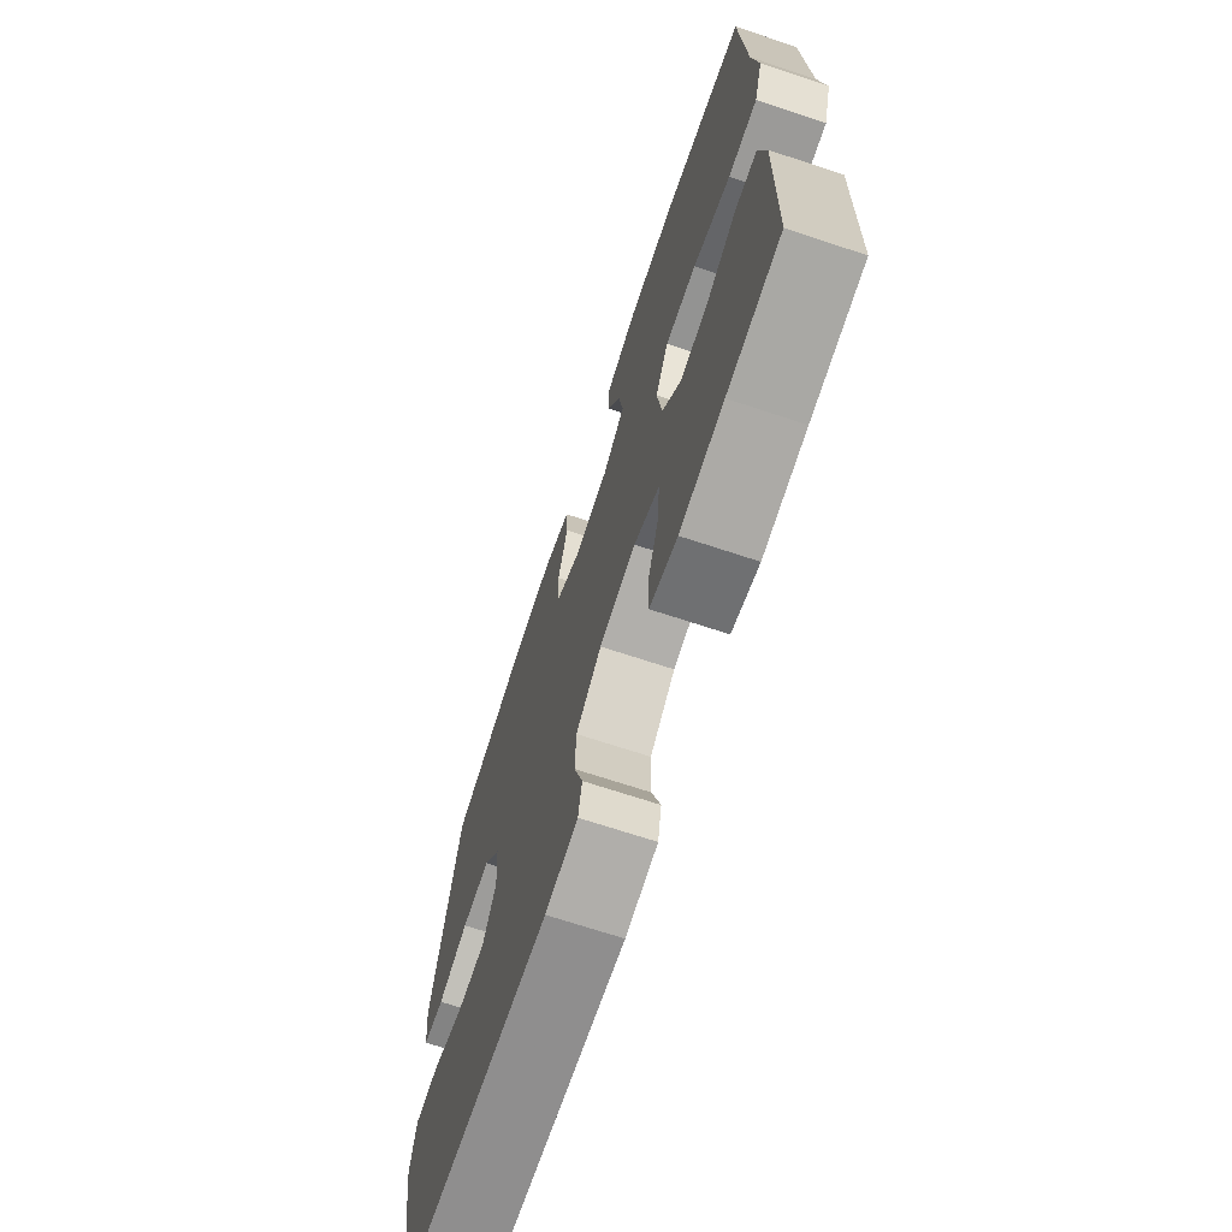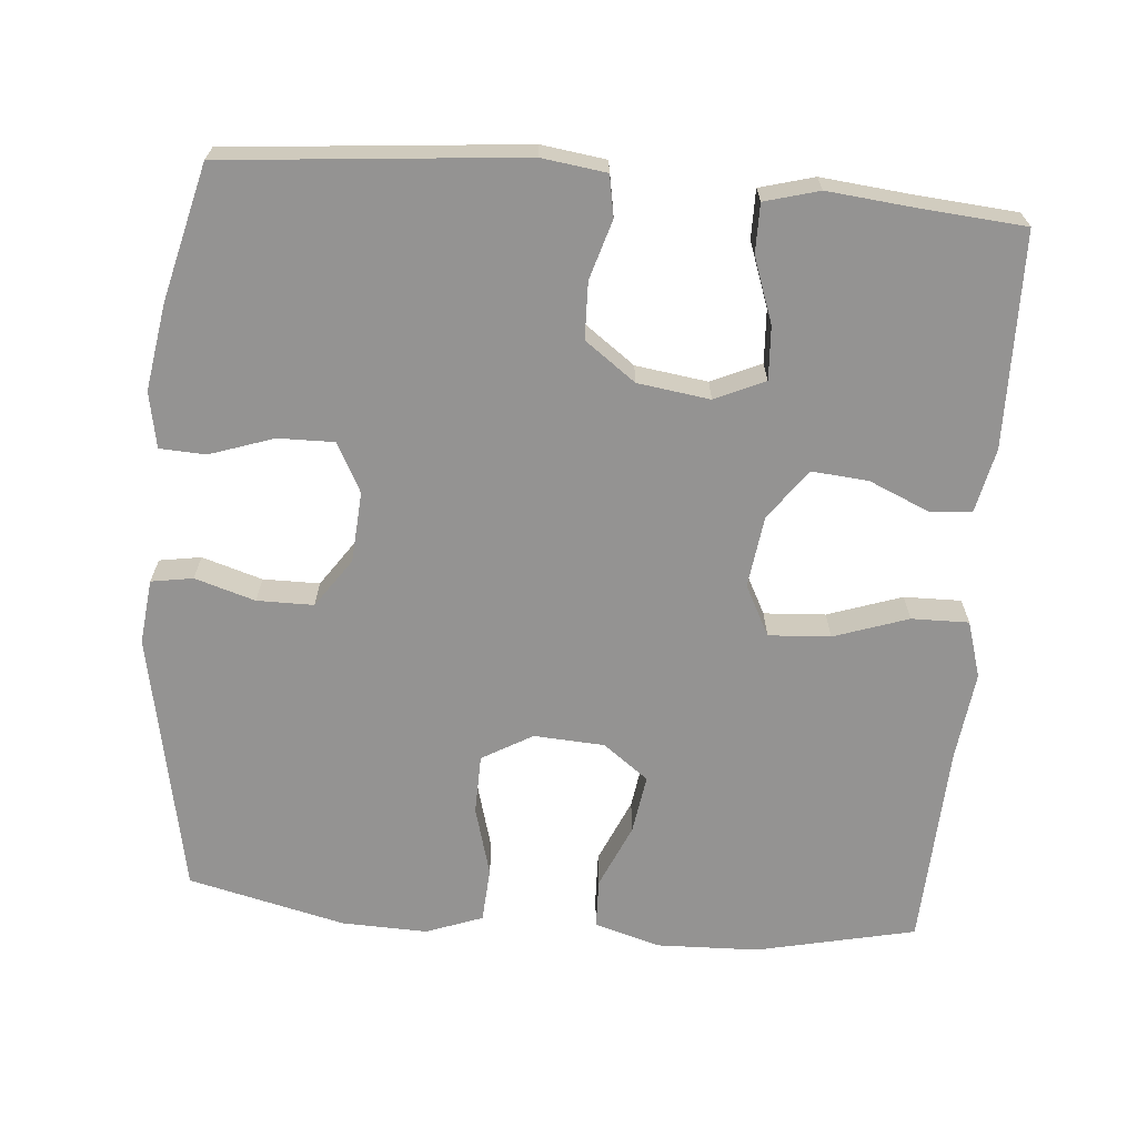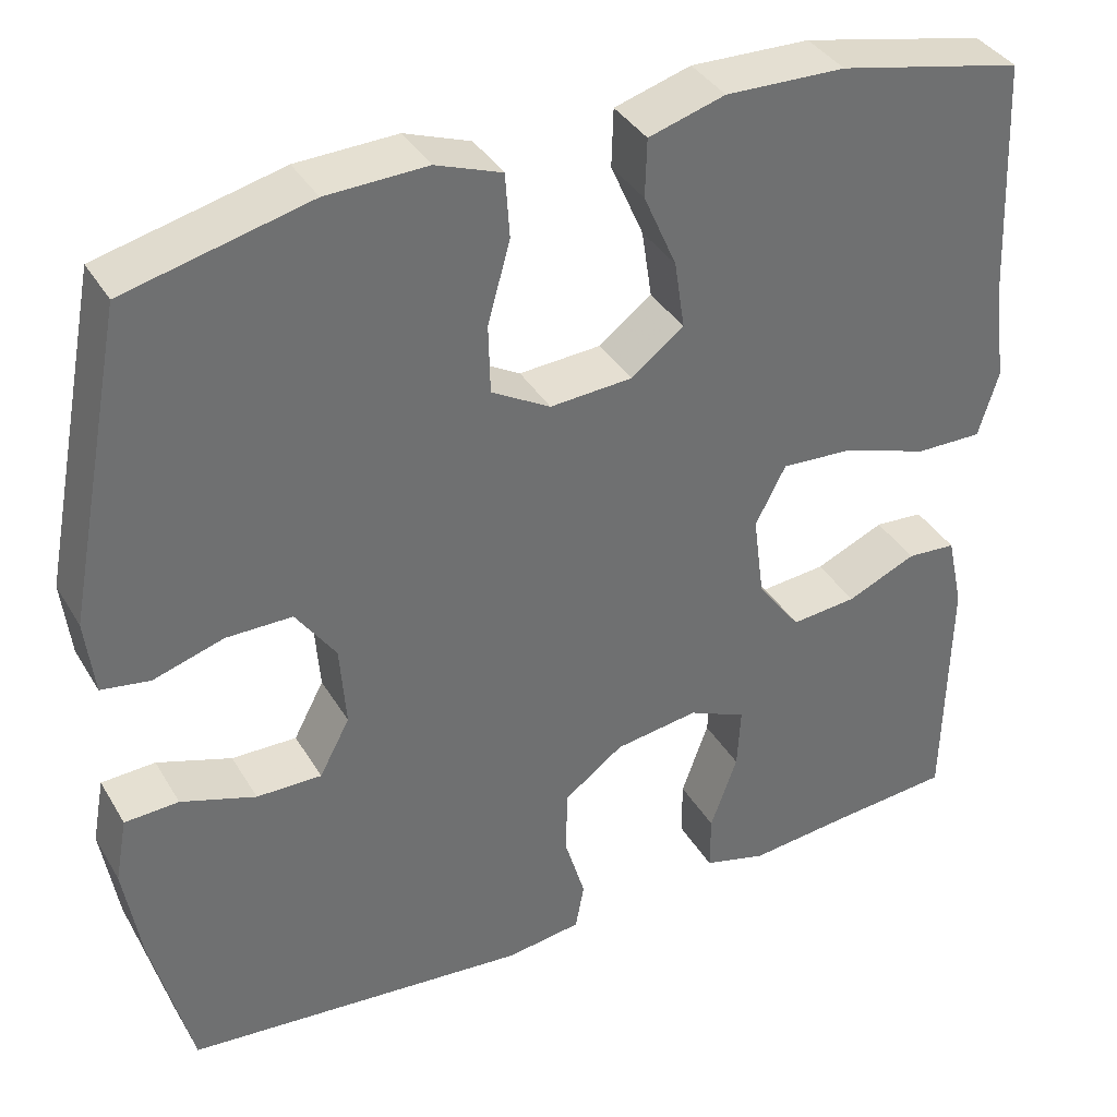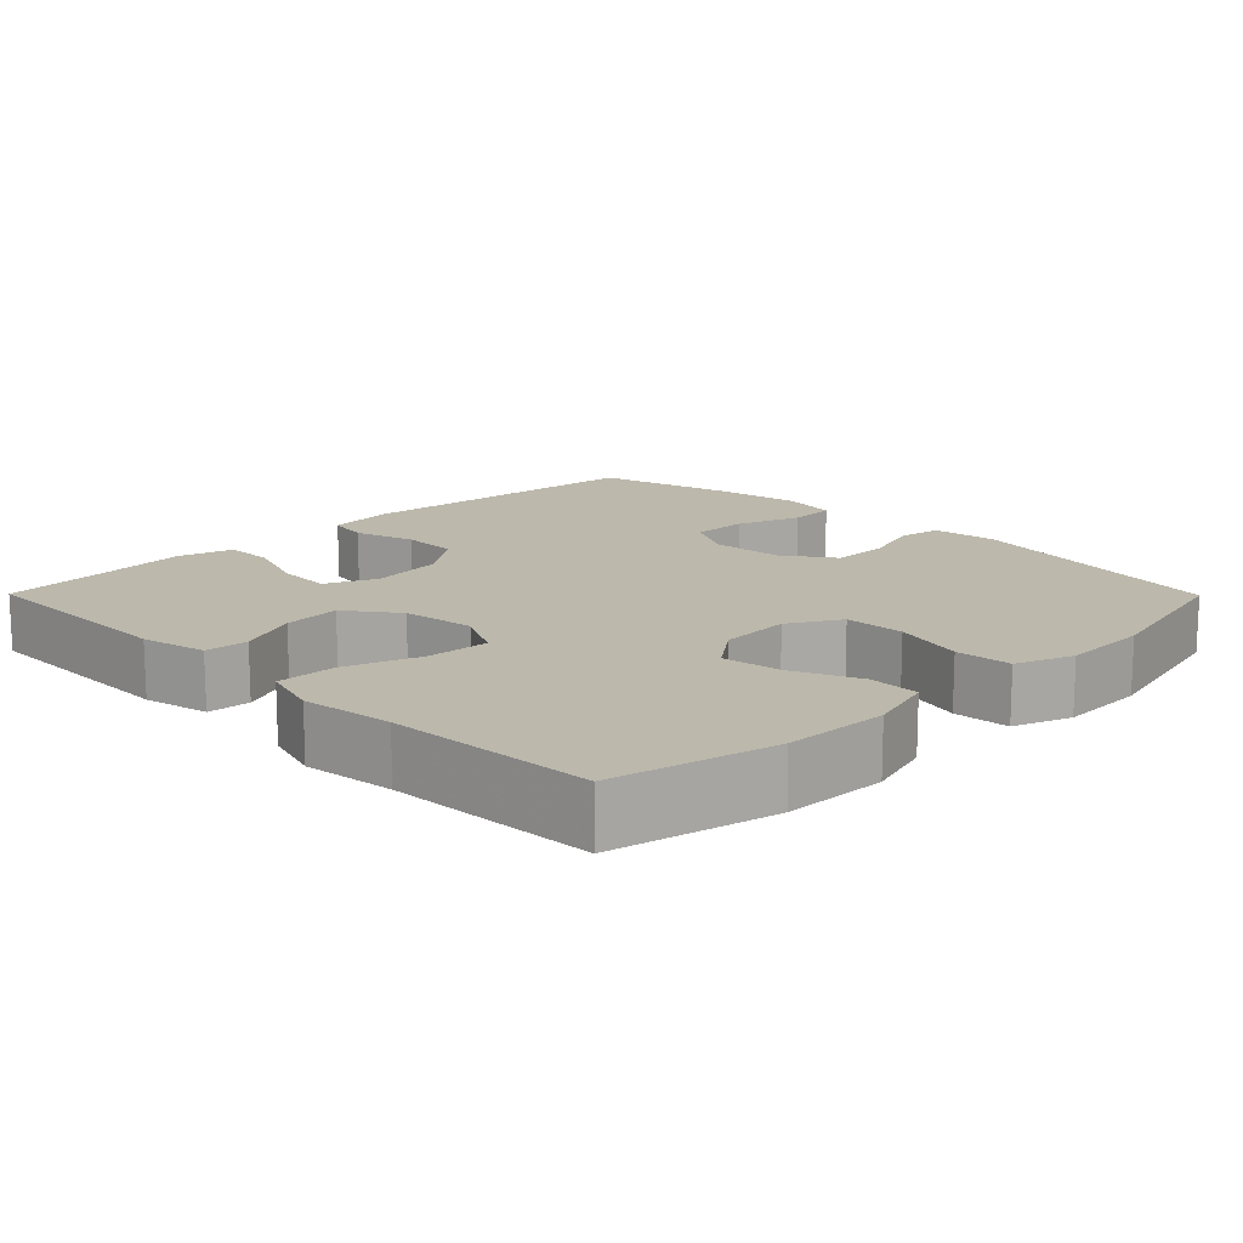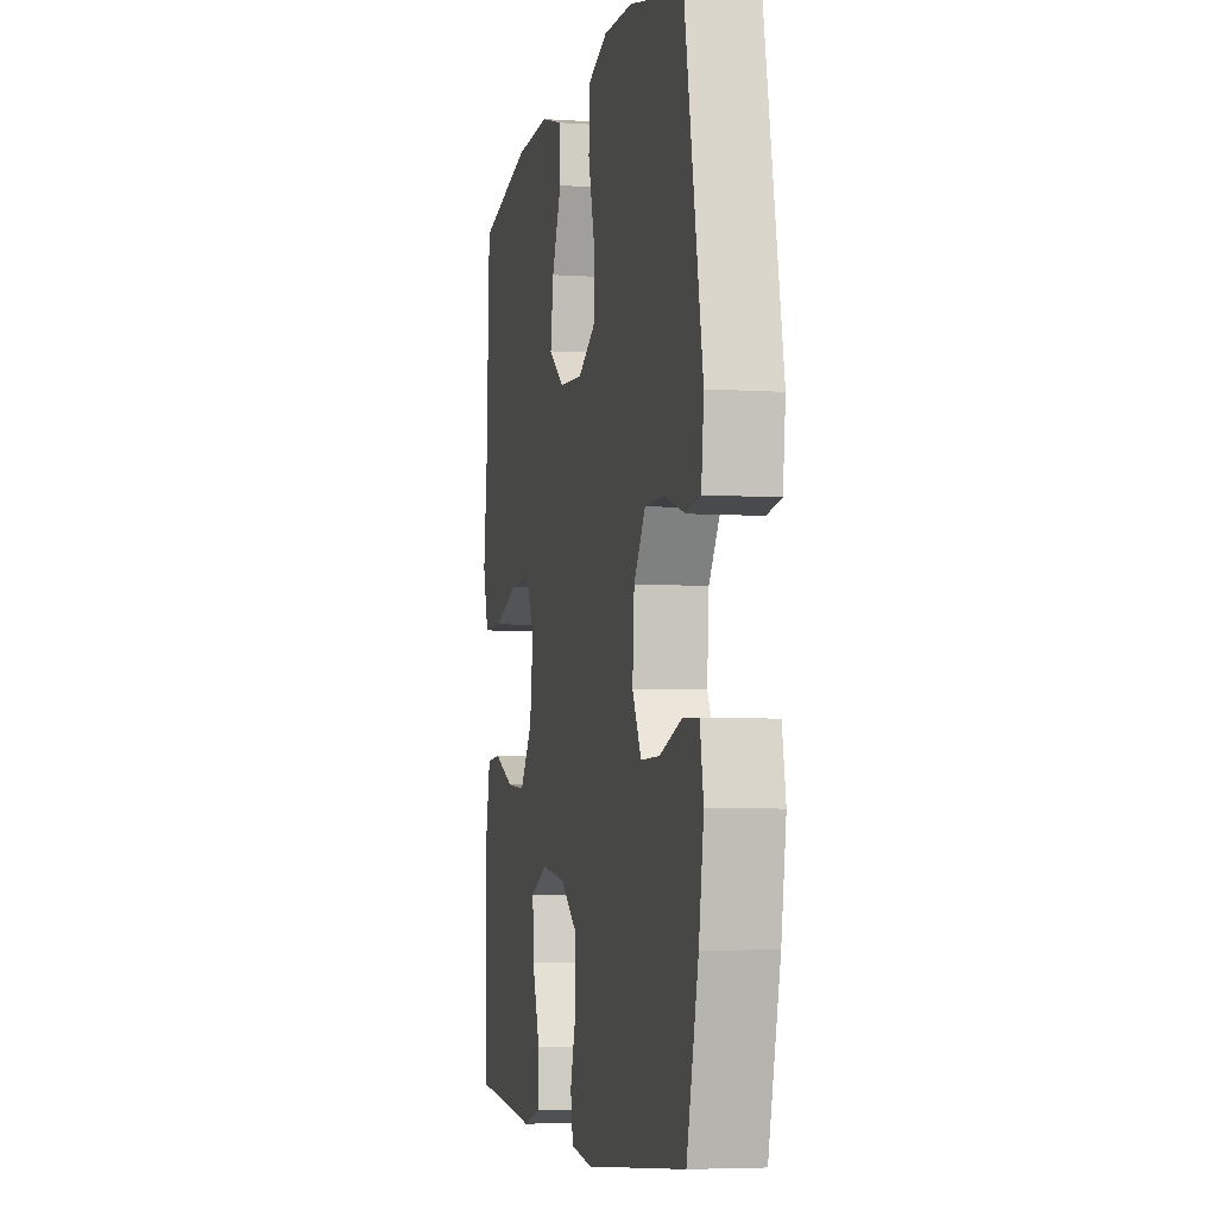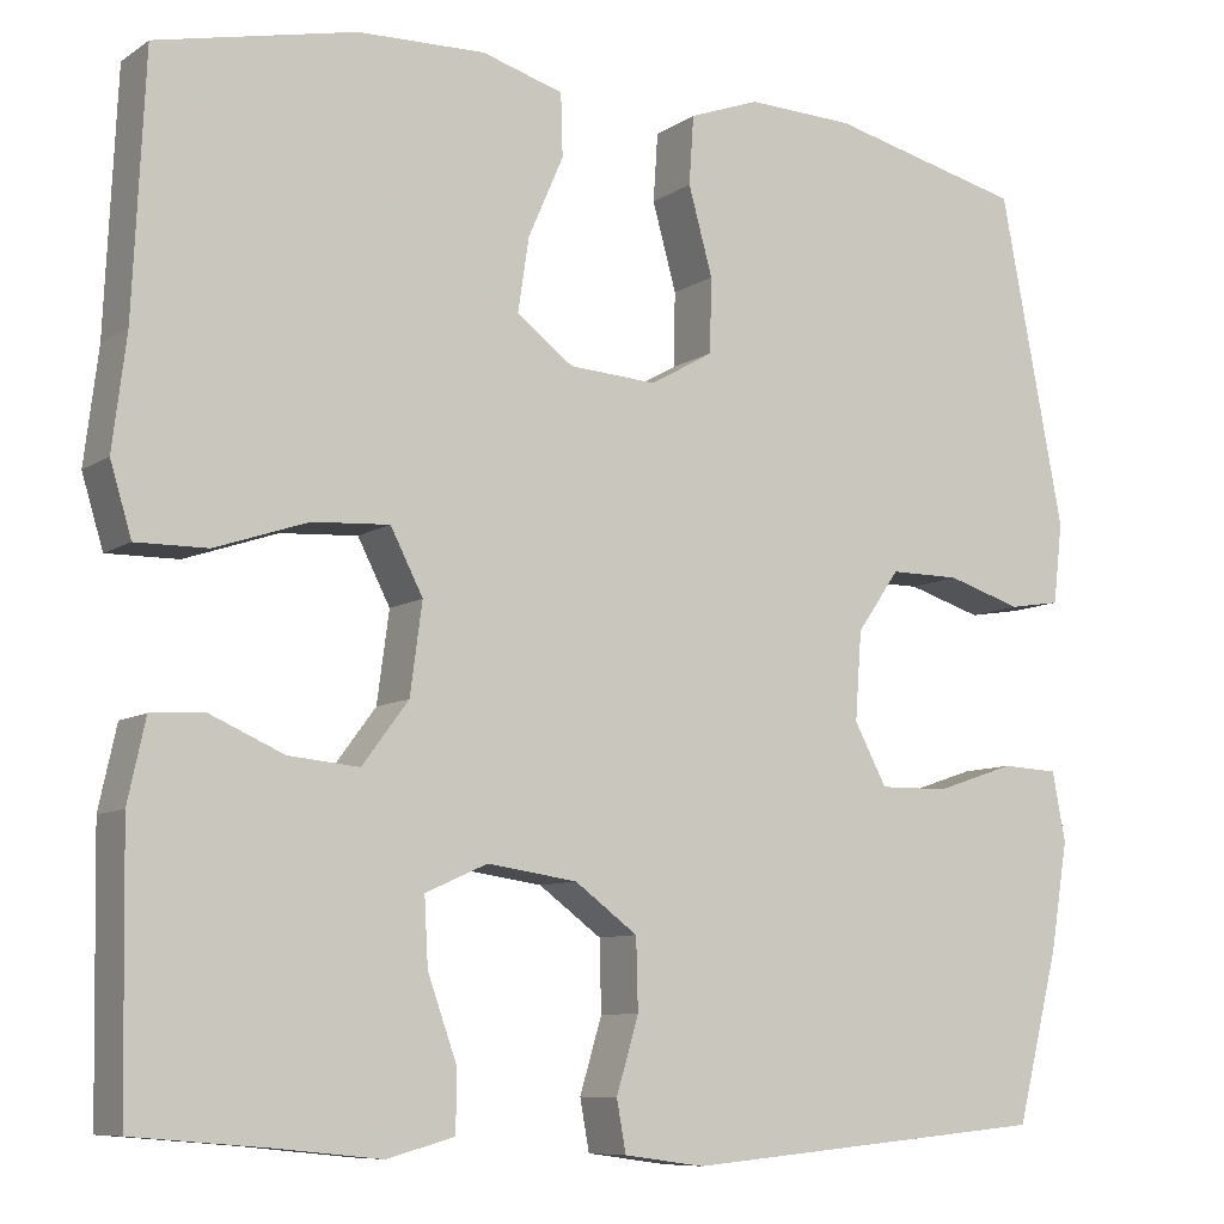
<metadata>
{"format":"obj","ext":"obj","renderer":"f3d","projection":"perspective","resolution":1024,"background":"white","views":[{"elev":-70.1,"azim":-108.3,"up":"+Z"},{"elev":-66.8,"azim":175.3,"up":"+Y"},{"elev":37.4,"azim":152.5,"up":"+Z"},{"elev":14.6,"azim":-44.7,"up":"+Y"},{"elev":-5.0,"azim":78.1,"up":"+Z"},{"elev":-8.6,"azim":-30.9,"up":"+Z"}]}
</metadata>
<code>
v -0.5 0.07 0.5
v -0.286 0.07 0.547
v -0.148 0.07 0.551
v -0.06 0.07 0.525
v -0.058 0.07 0.458
v -0.096 0.07 0.371
v -0.108 0.07 0.292
v -0.047 0.07 0.246
v 0.048 0.07 0.24
v 0.116 0.07 0.279
v 0.118 0.07 0.359
v 0.092 0.07 0.453
v 0.097 0.07 0.527
v 0.173 0.07 0.555
v 0.289 0.07 0.551
v 0.5 0.07 0.5
v 0.569 0.07 0.144
v 0.559 0.07 0.057
v 0.503 0.07 0.048
v 0.422 0.07 0.073
v 0.346 0.07 0.073
v 0.3 0.07 0.007
v 0.293 0.07 -0.088
v 0.328 0.07 -0.154
v 0.403 0.07 -0.153
v 0.489 0.07 -0.124
v 0.551 0.07 -0.127
v 0.565 0.07 -0.202
v 0.546 0.07 -0.318
v 0.5 0.07 -0.5
v 0.102 0.07 -0.536
v 0.015 0.07 -0.524
v 0.005 0.07 -0.469
v 0.029 0.07 -0.389
v 0.027 0.07 -0.313
v -0.041 0.07 -0.263
v -0.138 0.07 -0.249
v -0.205 0.07 -0.279
v -0.201 0.07 -0.351
v -0.17 0.07 -0.438
v -0.17 0.07 -0.504
v -0.243 0.07 -0.524
v -0.359 0.07 -0.512
v -0.5 0.07 -0.5
v -0.505 0.07 -0.213
v -0.486 0.07 -0.126
v -0.429 0.07 -0.122
v -0.349 0.07 -0.157
v -0.273 0.07 -0.164
v -0.223 0.07 -0.097
v -0.21 0.07 0
v -0.245 0.07 0.068
v -0.328 0.07 0.063
v -0.428 0.07 0.029
v -0.505 0.07 0.028
v -0.528 0.07 0.104
v -0.513 0.07 0.225
v -0.5 0 0.5
v -0.286 0 0.547
v -0.148 0 0.551
v -0.06 0 0.525
v -0.058 0 0.458
v -0.096 0 0.371
v -0.108 0 0.292
v -0.047 0 0.246
v 0.048 0 0.24
v 0.116 0 0.279
v 0.118 0 0.359
v 0.092 0 0.453
v 0.097 0 0.527
v 0.173 0 0.555
v 0.289 0 0.551
v 0.5 0 0.5
v 0.569 0 0.144
v 0.559 0 0.057
v 0.503 0 0.048
v 0.422 0 0.073
v 0.346 0 0.073
v 0.3 0 0.007
v 0.293 0 -0.088
v 0.328 0 -0.154
v 0.403 0 -0.153
v 0.489 0 -0.124
v 0.551 0 -0.127
v 0.565 0 -0.202
v 0.546 0 -0.318
v 0.5 0 -0.5
v 0.102 0 -0.536
v 0.015 0 -0.524
v 0.005 0 -0.469
v 0.029 0 -0.389
v 0.027 0 -0.313
v -0.041 0 -0.263
v -0.138 0 -0.249
v -0.205 0 -0.279
v -0.201 0 -0.351
v -0.17 0 -0.438
v -0.17 0 -0.504
v -0.243 0 -0.524
v -0.359 0 -0.512
v -0.5 0 -0.5
v -0.505 0 -0.213
v -0.486 0 -0.126
v -0.429 0 -0.122
v -0.349 0 -0.157
v -0.273 0 -0.164
v -0.223 0 -0.097
v -0.21 0 0
v -0.245 0 0.068
v -0.328 0 0.063
v -0.428 0 0.029
v -0.505 0 0.028
v -0.528 0 0.104
v -0.513 0 0.225
f 54 55 56 57
f 53 54 57 1
f 52 53 1 2
f 51 52 2 3
f 45 46 47 48
f 43 44 45 48
f 43 48 49
f 42 43 49 50
f 39 40 41 42
f 38 39 42 50
f 31 32 33 34
f 31 34 35
f 30 31 35
f 29 30 35 36
f 25 26 27 28
f 24 25 28 29
f 17 18 19 20
f 17 20 21
f 16 17 21
f 15 16 21 22
f 11 12 13 14
f 10 11 14 15
f 3 4 5 6
f 51 3 6 7
f 37 38 50 51
f 37 51 7 8
f 24 29 36 37
f 23 24 37 8
f 10 15 22 23
f 9 10 23
f 8 9 23
f 114 113 112 111
f 58 114 111 110
f 59 58 110 109
f 60 59 109 108
f 105 104 103 102
f 105 102 101 100
f 106 105 100
f 107 106 100 99
f 99 98 97 96
f 107 99 96 95
f 91 90 89 88
f 92 91 88
f 92 88 87
f 93 92 87 86
f 85 84 83 82
f 86 85 82 81
f 77 76 75 74
f 78 77 74
f 78 74 73
f 79 78 73 72
f 71 70 69 68
f 72 71 68 67
f 63 62 61 60
f 64 63 60 108
f 108 107 95 94
f 65 64 108 94
f 94 93 86 81
f 65 94 81 80
f 80 79 72 67
f 80 67 66
f 80 66 65
f 1 58 59 2
f 2 59 60 3
f 3 60 61 4
f 4 61 62 5
f 5 62 63 6
f 6 63 64 7
f 7 64 65 8
f 8 65 66 9
f 9 66 67 10
f 10 67 68 11
f 11 68 69 12
f 12 69 70 13
f 13 70 71 14
f 14 71 72 15
f 15 72 73 16
f 16 73 74 17
f 17 74 75 18
f 18 75 76 19
f 19 76 77 20
f 20 77 78 21
f 21 78 79 22
f 22 79 80 23
f 23 80 81 24
f 24 81 82 25
f 25 82 83 26
f 26 83 84 27
f 27 84 85 28
f 28 85 86 29
f 29 86 87 30
f 30 87 88 31
f 31 88 89 32
f 32 89 90 33
f 33 90 91 34
f 34 91 92 35
f 35 92 93 36
f 36 93 94 37
f 37 94 95 38
f 38 95 96 39
f 39 96 97 40
f 40 97 98 41
f 41 98 99 42
f 42 99 100 43
f 43 100 101 44
f 44 101 102 45
f 45 102 103 46
f 46 103 104 47
f 47 104 105 48
f 48 105 106 49
f 49 106 107 50
f 50 107 108 51
f 51 108 109 52
f 52 109 110 53
f 53 110 111 54
f 54 111 112 55
f 55 112 113 56
f 56 113 114 57
f 57 114 58 1

</code>
